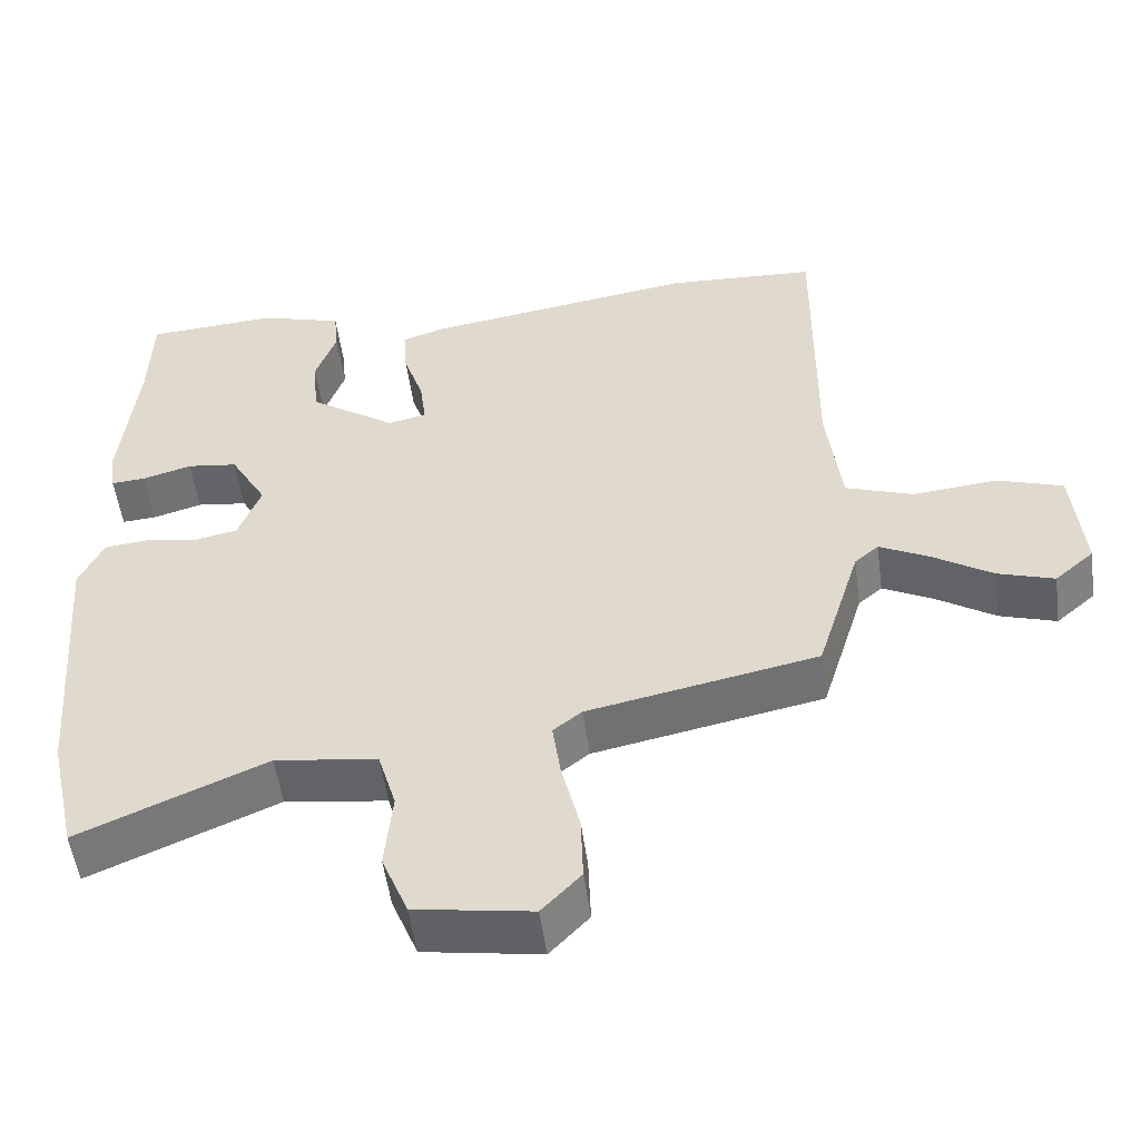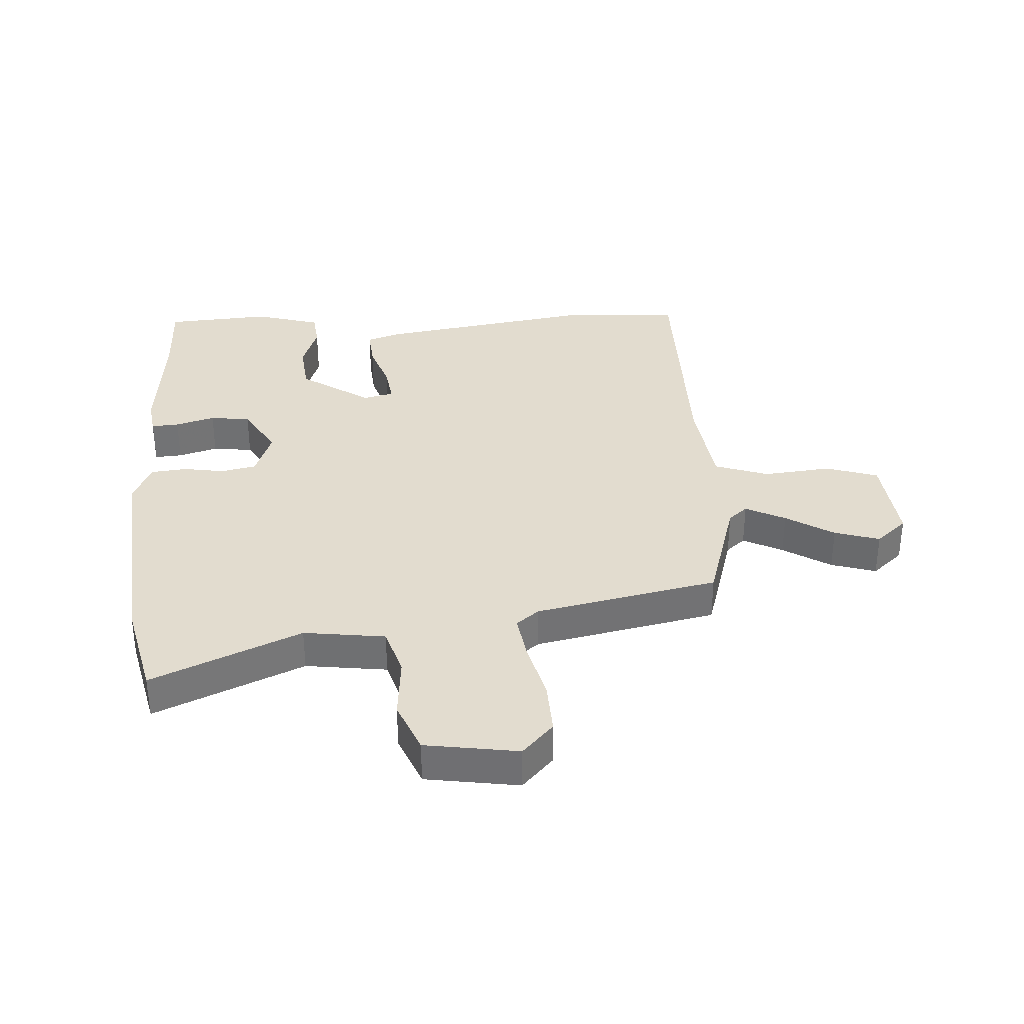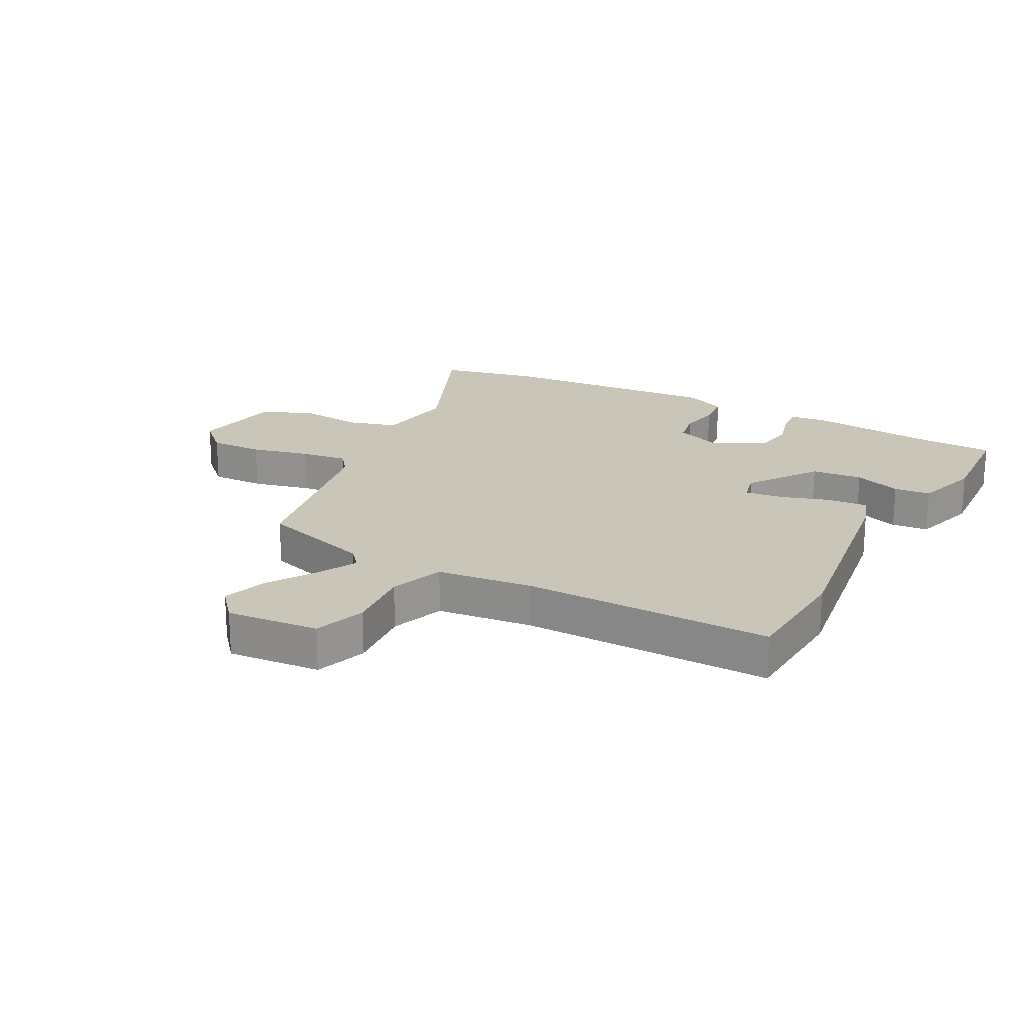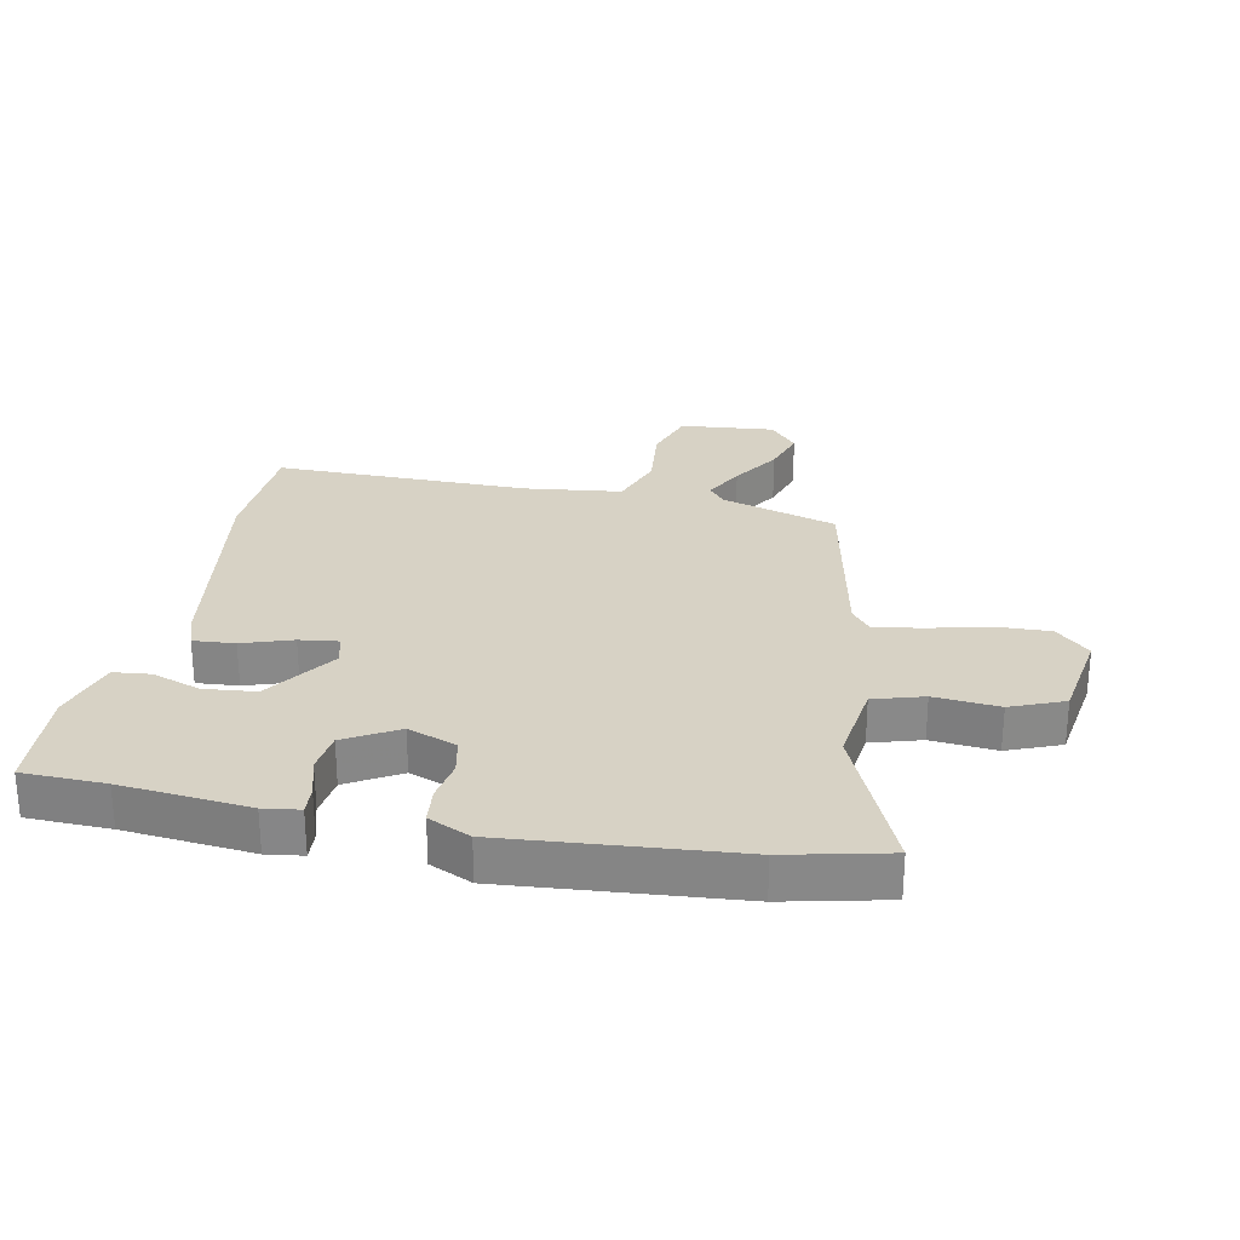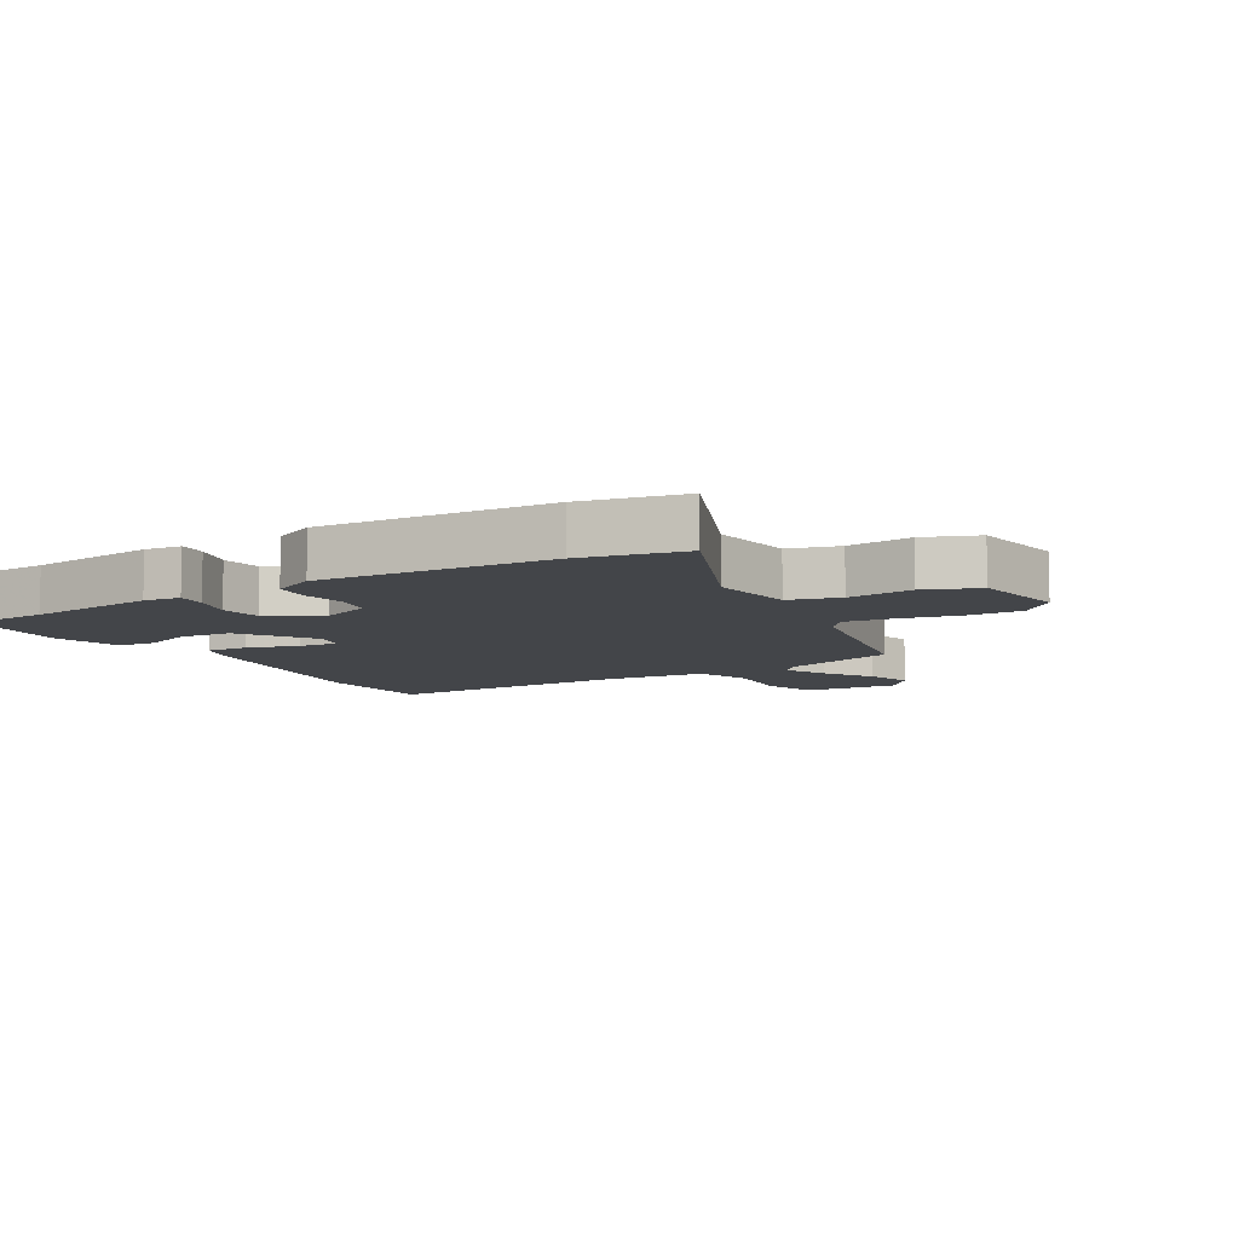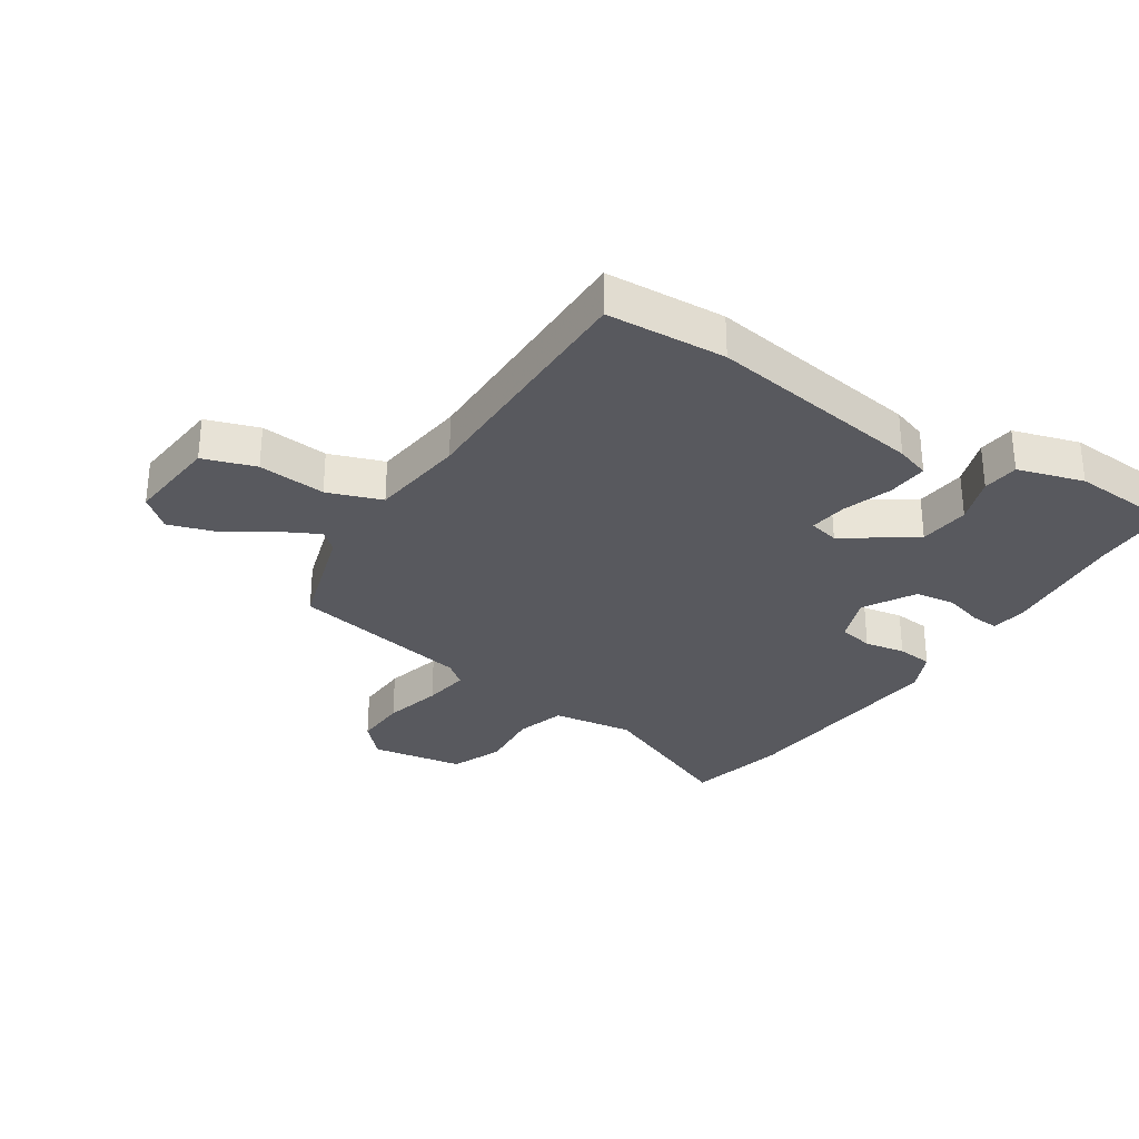
<metadata>
{"format":"obj","ext":"obj","renderer":"f3d","projection":"perspective","resolution":1024,"background":"white","views":[{"elev":-53.1,"azim":-172.3,"up":"+Z"},{"elev":34.6,"azim":176.1,"up":"+Y"},{"elev":20.7,"azim":-61.5,"up":"+Y"},{"elev":27.3,"azim":101.1,"up":"+Y"},{"elev":-8.6,"azim":121.0,"up":"+Y"},{"elev":-30.3,"azim":-33.2,"up":"+Y"}]}
</metadata>
<code>
v -0.519 0.07 0.499
v -0.32 0.07 0.51
v 0.043 0.07 0.455
v 0.1 0.07 0.436
v 0.095 0.07 0.368
v 0.068 0.07 0.286
v 0.06 0.07 0.222
v 0.111 0.07 0.21
v 0.227 0.07 0.29
v 0.235 0.07 0.375
v 0.207 0.07 0.454
v 0.213 0.07 0.515
v 0.323 0.07 0.548
v 0.499 0.07 0.537
v 0.503 0.07 0.402
v 0.524 0.07 0.193
v 0.516 0.07 0.134
v 0.47 0.07 0.137
v 0.404 0.07 0.156
v 0.337 0.07 0.147
v 0.288 0.07 0.061
v 0.318 0.07 -0.019
v 0.377 0.07 -0.031
v 0.445 0.07 -0.019
v 0.505 0.07 -0.025
v 0.537 0.07 -0.094
v 0.507 0.07 -0.468
v 0.47 0.07 -0.634
v 0.221 0.07 -0.527
v 0.085 0.07 -0.546
v 0.061 0.07 -0.628
v 0.071 0.07 -0.734
v 0.036 0.07 -0.821
v -0.119 0.07 -0.846
v -0.171 0.07 -0.791
v -0.168 0.07 -0.701
v -0.144 0.07 -0.603
v -0.133 0.07 -0.525
v -0.171 0.07 -0.495
v -0.476 0.07 -0.434
v -0.534 0.07 -0.245
v -0.566 0.07 -0.218
v -0.632 0.07 -0.252
v -0.711 0.07 -0.303
v -0.786 0.07 -0.327
v -0.838 0.07 -0.282
v -0.824 0.07 -0.127
v -0.737 0.07 -0.098
v -0.624 0.07 -0.109
v -0.534 0.07 -0.077
v -0.515 0.07 0.083
v -0.519 0 0.499
v -0.32 0 0.51
v 0.043 0 0.455
v 0.1 0 0.436
v 0.095 0 0.368
v 0.068 0 0.286
v 0.06 0 0.222
v 0.111 0 0.21
v 0.227 0 0.29
v 0.235 0 0.375
v 0.207 0 0.454
v 0.213 0 0.515
v 0.323 0 0.548
v 0.499 0 0.537
v 0.503 0 0.402
v 0.524 0 0.193
v 0.516 0 0.134
v 0.47 0 0.137
v 0.404 0 0.156
v 0.337 0 0.147
v 0.288 0 0.061
v 0.318 0 -0.019
v 0.377 0 -0.031
v 0.445 0 -0.019
v 0.505 0 -0.025
v 0.537 0 -0.094
v 0.507 0 -0.468
v 0.47 0 -0.634
v 0.221 0 -0.527
v 0.085 0 -0.546
v 0.061 0 -0.628
v 0.071 0 -0.734
v 0.036 0 -0.821
v -0.119 0 -0.846
v -0.171 0 -0.791
v -0.168 0 -0.701
v -0.144 0 -0.603
v -0.133 0 -0.525
v -0.171 0 -0.495
v -0.476 0 -0.434
v -0.534 0 -0.245
v -0.566 0 -0.218
v -0.632 0 -0.252
v -0.711 0 -0.303
v -0.786 0 -0.327
v -0.838 0 -0.282
v -0.824 0 -0.127
v -0.737 0 -0.098
v -0.624 0 -0.109
v -0.534 0 -0.077
v -0.515 0 0.083
f 46 47 48 49
f 46 49 50
f 43 44 45 46
f 42 43 46 50
f 41 42 50
f 39 40 41 50
f 38 39 50 51
f 34 35 36 37
f 34 37 38
f 31 32 33 34
f 30 31 34 38
f 29 30 38 51
f 23 24 25 26
f 22 23 26 27
f 16 17 18 19
f 15 16 19 20
f 14 15 20
f 13 14 20 21
f 10 11 12 13
f 9 10 13 21
f 3 4 5 6
f 3 6 7
f 2 3 7
f 1 2 7
f 51 1 7
f 29 51 7 8
f 22 27 28 29
f 21 22 29 8
f 8 9 21
f 100 99 98 97
f 101 100 97
f 97 96 95 94
f 101 97 94 93
f 101 93 92
f 101 92 91 90
f 102 101 90 89
f 88 87 86 85
f 89 88 85
f 85 84 83 82
f 89 85 82 81
f 102 89 81 80
f 77 76 75 74
f 78 77 74 73
f 70 69 68 67
f 71 70 67 66
f 71 66 65
f 72 71 65 64
f 64 63 62 61
f 72 64 61 60
f 57 56 55 54
f 58 57 54
f 58 54 53
f 58 53 52
f 58 52 102
f 59 58 102 80
f 80 79 78 73
f 59 80 73 72
f 72 60 59
f 1 52 53 2
f 2 53 54 3
f 3 54 55 4
f 4 55 56 5
f 5 56 57 6
f 6 57 58 7
f 7 58 59 8
f 8 59 60 9
f 9 60 61 10
f 10 61 62 11
f 11 62 63 12
f 12 63 64 13
f 13 64 65 14
f 14 65 66 15
f 15 66 67 16
f 16 67 68 17
f 17 68 69 18
f 18 69 70 19
f 19 70 71 20
f 20 71 72 21
f 21 72 73 22
f 22 73 74 23
f 23 74 75 24
f 24 75 76 25
f 25 76 77 26
f 26 77 78 27
f 27 78 79 28
f 28 79 80 29
f 29 80 81 30
f 30 81 82 31
f 31 82 83 32
f 32 83 84 33
f 33 84 85 34
f 34 85 86 35
f 35 86 87 36
f 36 87 88 37
f 37 88 89 38
f 38 89 90 39
f 39 90 91 40
f 40 91 92 41
f 41 92 93 42
f 42 93 94 43
f 43 94 95 44
f 44 95 96 45
f 45 96 97 46
f 46 97 98 47
f 47 98 99 48
f 48 99 100 49
f 49 100 101 50
f 50 101 102 51
f 51 102 52 1

</code>
